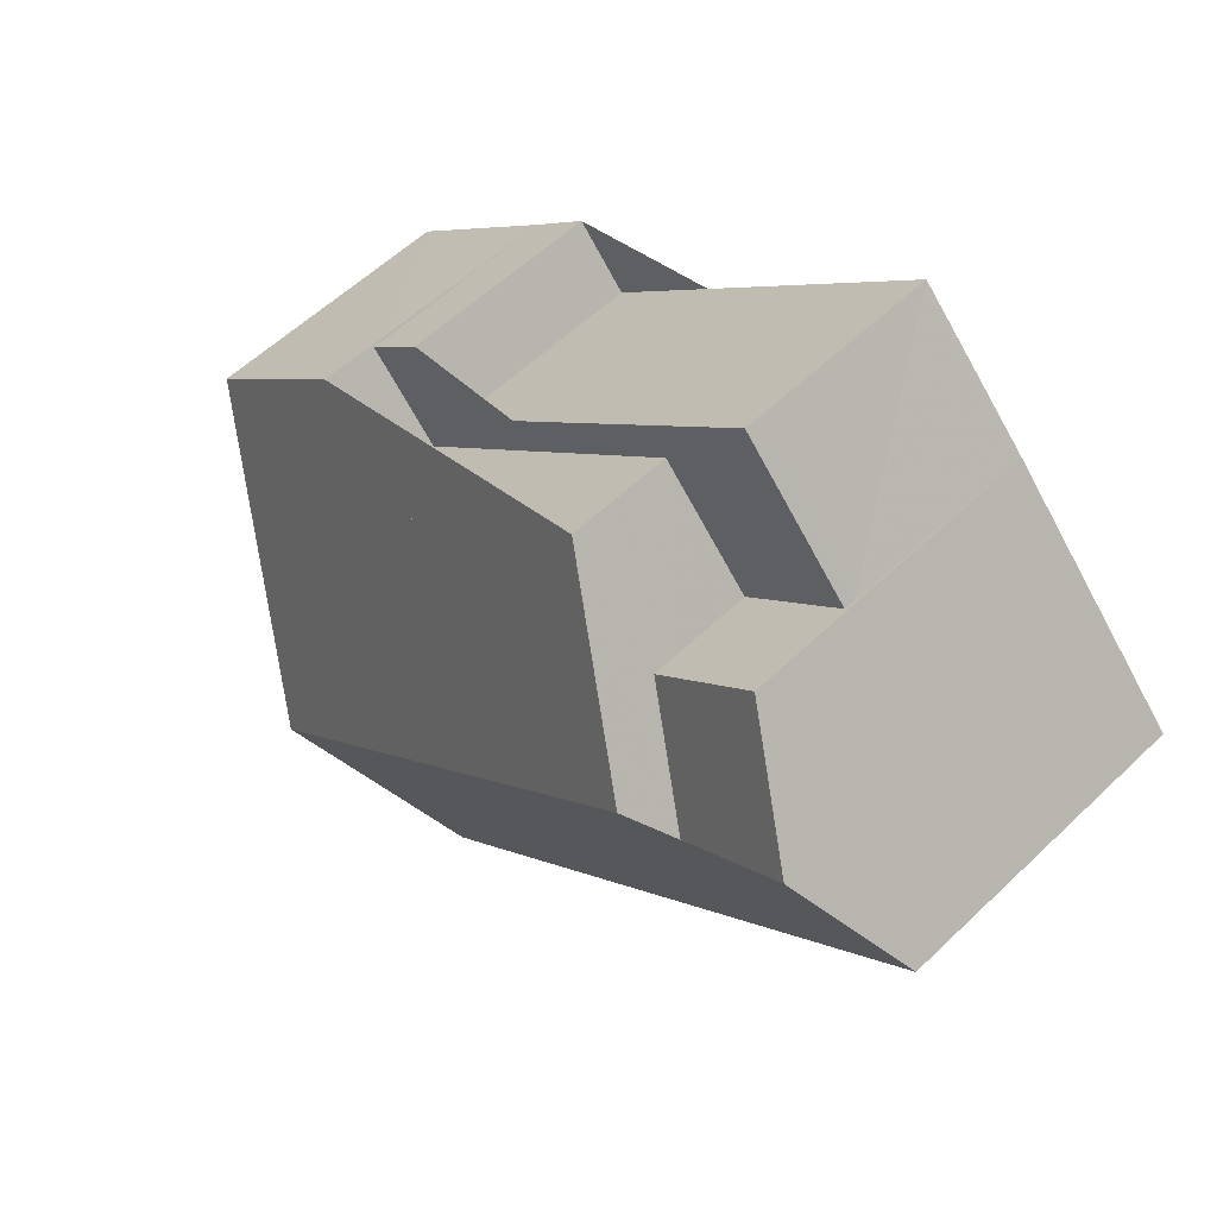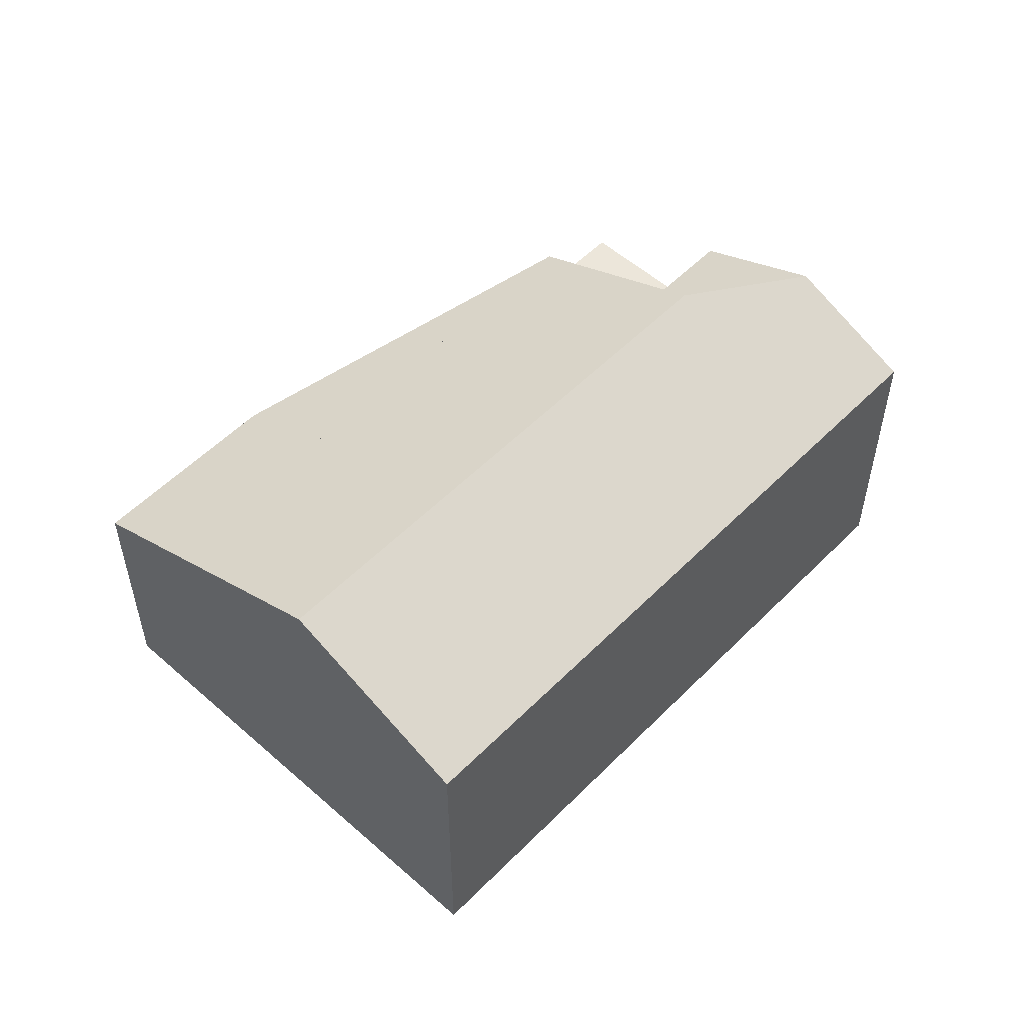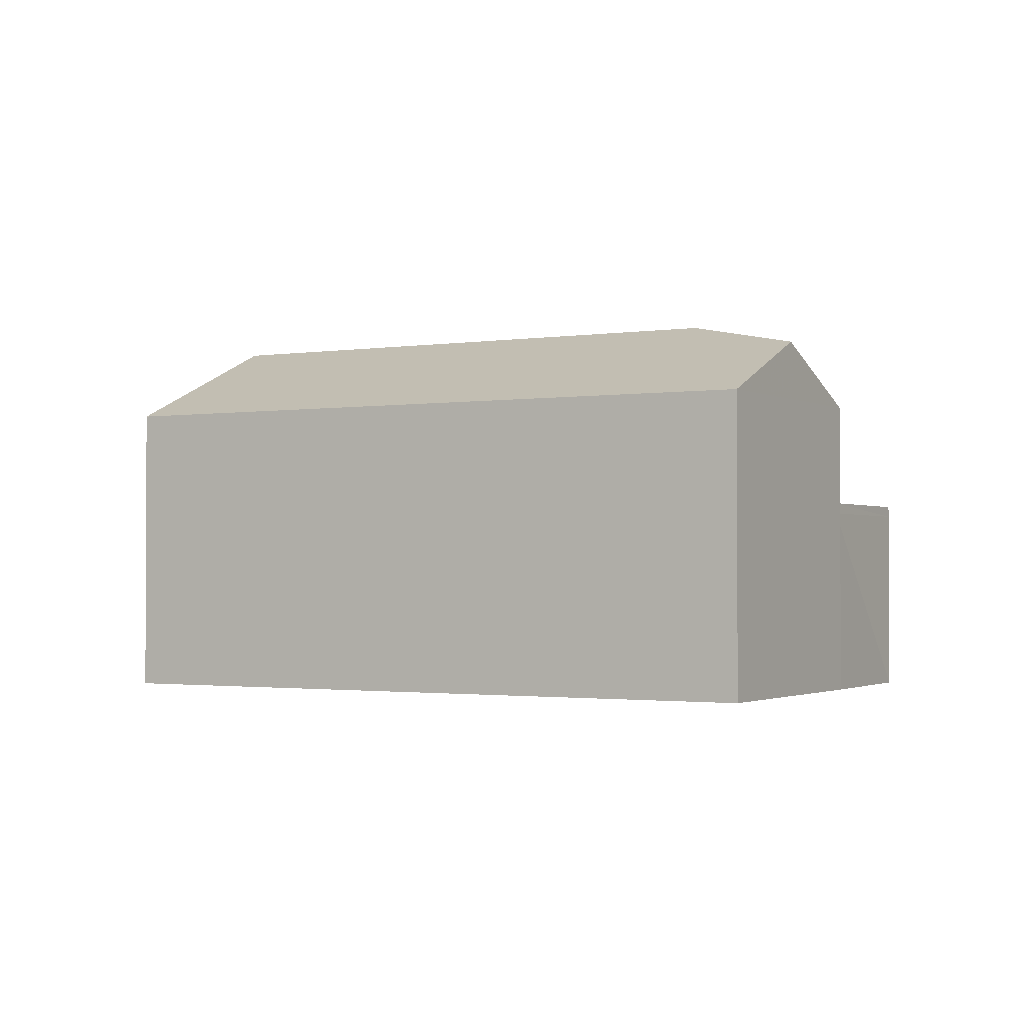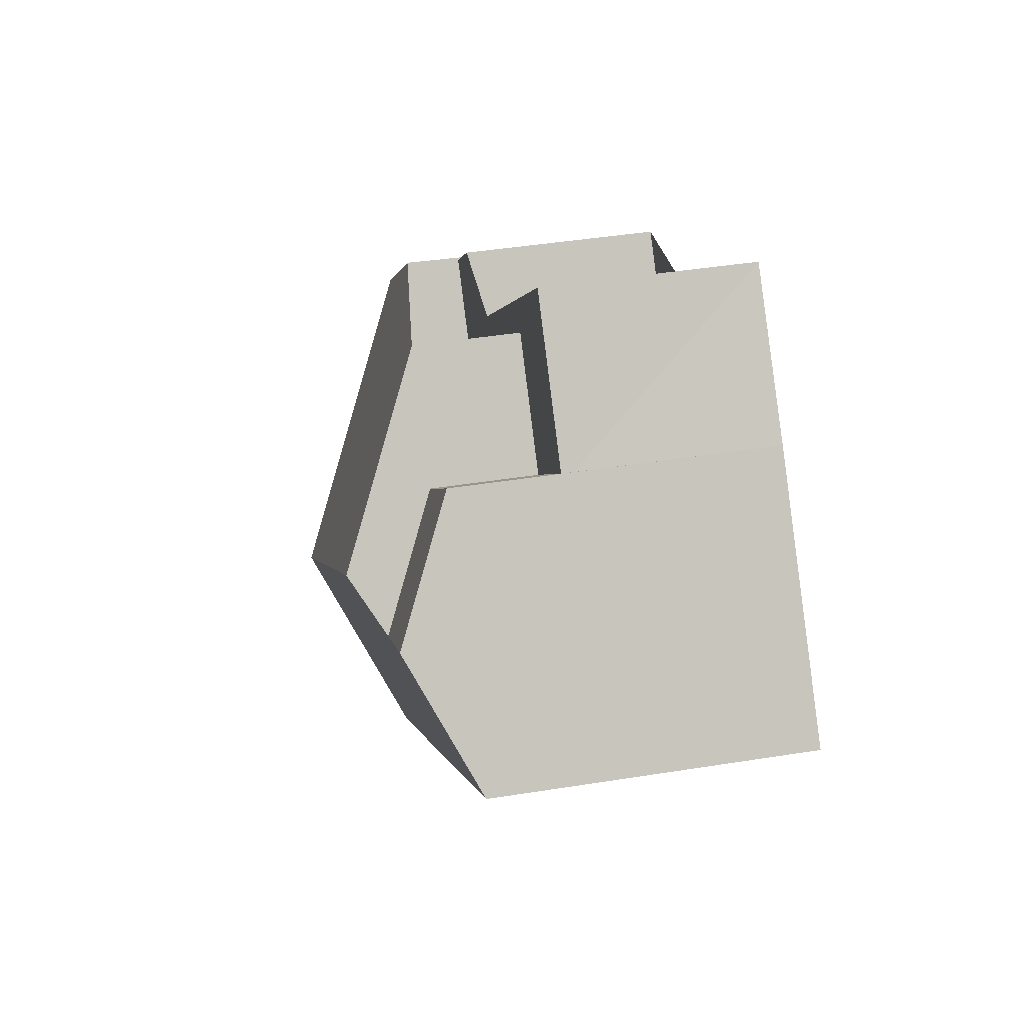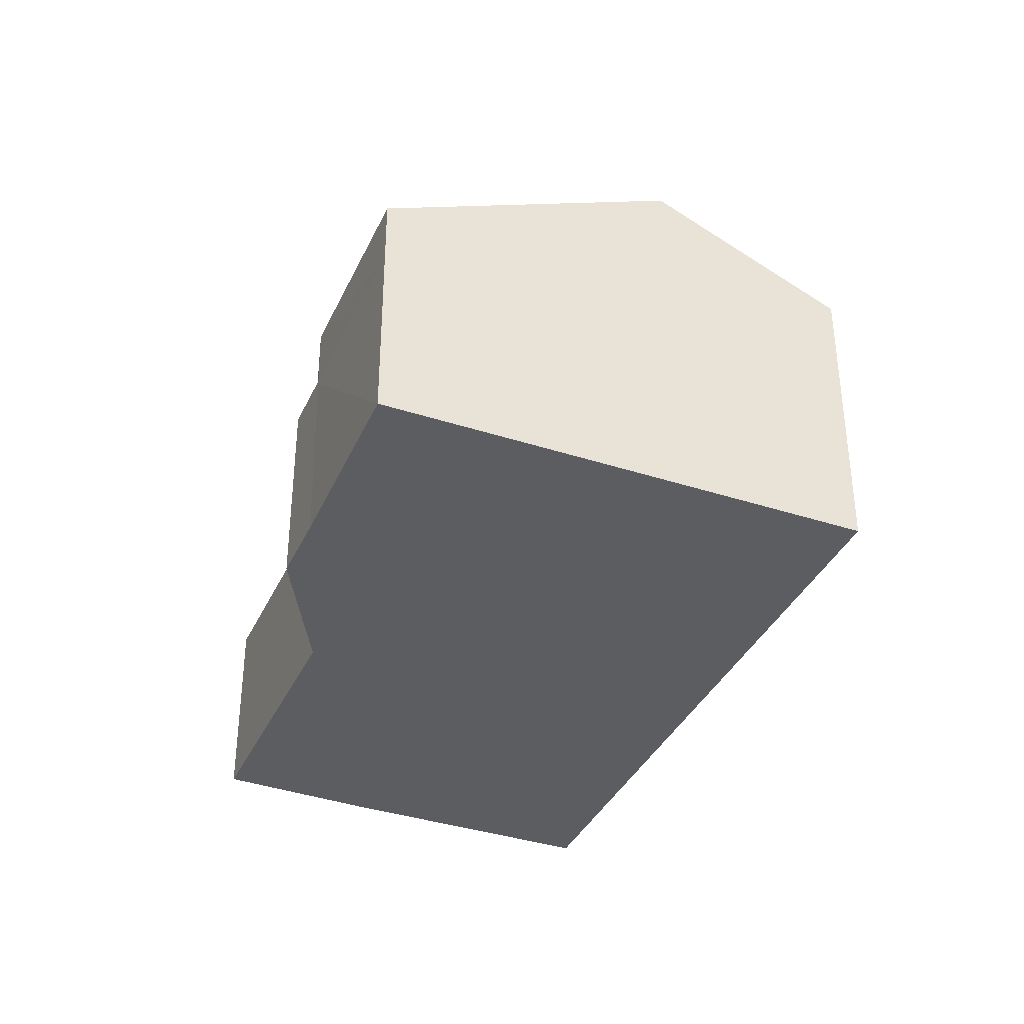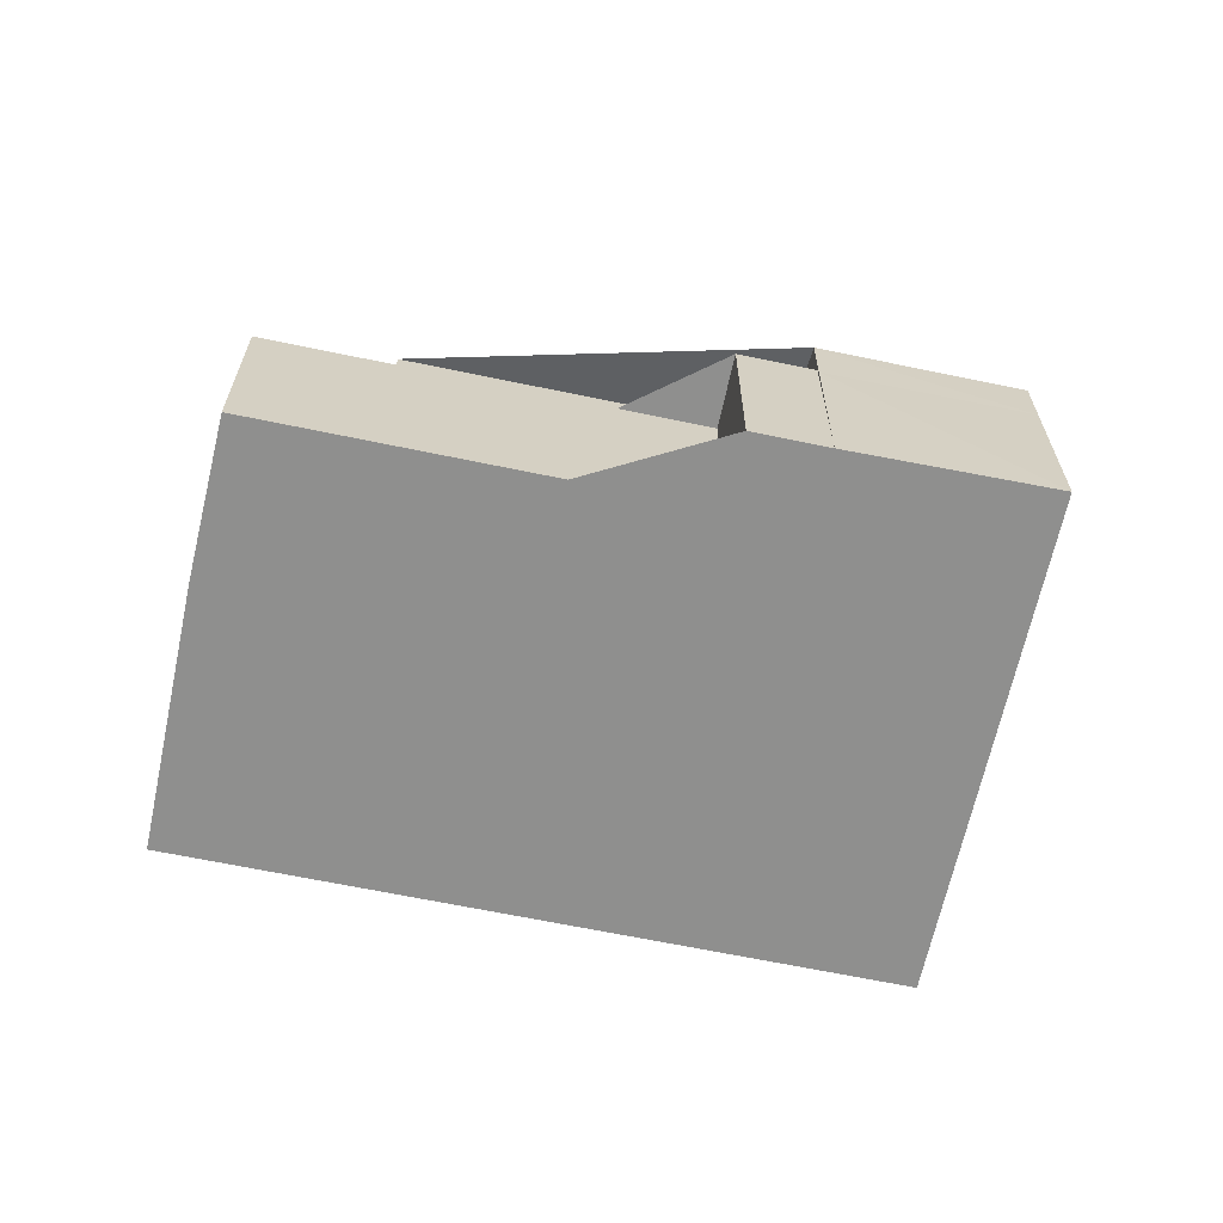
<metadata>
{"format":"obj","ext":"obj","renderer":"f3d","projection":"perspective","resolution":1024,"background":"white","views":[{"elev":56.8,"azim":-134.9,"up":"+Z"},{"elev":54.3,"azim":175.4,"up":"+Y"},{"elev":-1.6,"azim":-107.9,"up":"+Y"},{"elev":43.1,"azim":-100.8,"up":"+Z"},{"elev":-37.0,"azim":109.4,"up":"+Y"},{"elev":-65.2,"azim":30.2,"up":"+Y"}]}
</metadata>
<code>
v 359.5 4.385 274.9
v 346.6 4.385 286.6
v 359.5 1.684 274.9
v 346.6 1.684 286.6
v 351 4.385 291.4
v 348.8 5.782 289
v 351 1.684 291.4
v 361.4 1.947 287.2
v 353.7 1.947 294.2
v 353.7 1.684 294.2
v 361.4 1.684 287.2
v 362.6 1.947 288.5
v 364 1.947 287.3
v 362.6 1.684 288.5
v 364 1.684 287.3
v 364.1 3.273 287.4
v 367.8 3.273 284
v 364.1 1.684 287.3
v 367.8 1.684 284
v 362.8 6.464 278.5
v 362.3 4.385 285.4
v 362.3 1.947 285.4
v 353.4 1.947 289.2
v 353.4 4.385 289.2
v 351.1 1.947 291.3
v 351.1 1.684 291.3
g CityEngineMaterial_143
f 1 3 4 2
f 2 4 7 5 6
f 8 9 10 11
f 12 14 15 13
f 16 18 19 17
f 17 19 3 1 20
f 18 16 21 22 13 15
f 23 24 5 7 26 25
v 359.5 -2.816 274.9
v 346.6 -2.816 286.6
v 359.5 1.684 274.9
v 346.6 1.684 286.6
v 355.6 1.947 291.5
v 362.3 1.947 285.4
v 362.3 4.385 285.4
v 355.6 4.385 291.5
g CityEngineMaterial_92
f 29 27 28 30
f 31 32 33 34
v 348.8 5.782 289
v 351.2 5.781 286.8
v 352.3 6.464 288
v 362.8 6.464 278.5
v 359.5 4.385 274.9
v 346.6 4.385 286.6
v 364.1 3.273 287.4
v 367.8 3.273 284
v 355.6 4.385 291.5
v 362.3 4.385 285.4
v 351 4.385 291.4
v 353.4 4.385 289.2
g CityEngineMaterial
f 35 36 37 38 39 40
f 41 42 38 37 43 44
f 45 46 36 35
v 346.6 -2.816 286.6
v 351 -2.816 291.4
v 346.6 1.684 286.6
v 351 1.684 291.4
v 353.7 -2.816 294.2
v 351.1 1.684 291.3
v 353.7 1.684 294.2
v 351.2 5.781 286.8
v 353.4 4.385 289.2
v 353.4 1.947 289.2
v 355.6 1.947 291.5
v 355.6 4.385 291.5
v 352.3 6.447 288
v 352.3 6.447 287.9
v 361.4 -2.816 287.2
v 361.4 1.684 287.2
v 362.6 -2.816 288.5
v 364 -2.816 287.3
v 362.6 1.684 288.5
v 364 1.684 287.3
v 367.8 -2.816 284
v 364.1 1.684 287.3
v 367.8 1.684 284
v 359.5 -2.816 274.9
v 359.5 1.684 274.9
g CityEngineMaterial_91
f 49 47 48 50
f 52 48 51 53
f 54 55 56 57 58 59 60
f 62 53 51 61
f 65 63 64 66
f 68 64 67 69
f 69 67 70 71
f 64 68 66
f 52 50 48
f 65 62 61 63
v 351.1 1.947 291.3
v 353.7 1.947 294.2
v 351.1 1.684 291.3
v 353.7 1.684 294.2
v 352.3 6.464 288
v 352.3 6.447 288
v 352.3 6.447 287.9
v 362.6 1.947 288.5
v 361.4 1.947 287.2
v 361.4 1.684 287.2
v 362.6 1.684 288.5
g CityEngineMaterial_144
f 72 74 75 73
f 78 77 76
f 79 80 81 82
v 351 -2.816 291.4
v 346.6 -2.816 286.6
v 359.5 -2.816 274.9
v 367.8 -2.816 284
v 364 -2.816 287.3
v 362.6 -2.816 288.5
v 361.4 -2.816 287.2
v 353.7 -2.816 294.2
v 353.4 1.947 289.2
v 351.1 1.947 291.3
v 353.7 1.947 294.2
v 361.4 1.947 287.2
v 362.6 1.947 288.5
v 364 1.947 287.3
v 362.3 1.947 285.4
v 355.6 1.947 291.5
g CityEngineMaterial_90
f 83 84 85 86 87 88 89 90
f 91 92 93 94 95 96 97 98

</code>
